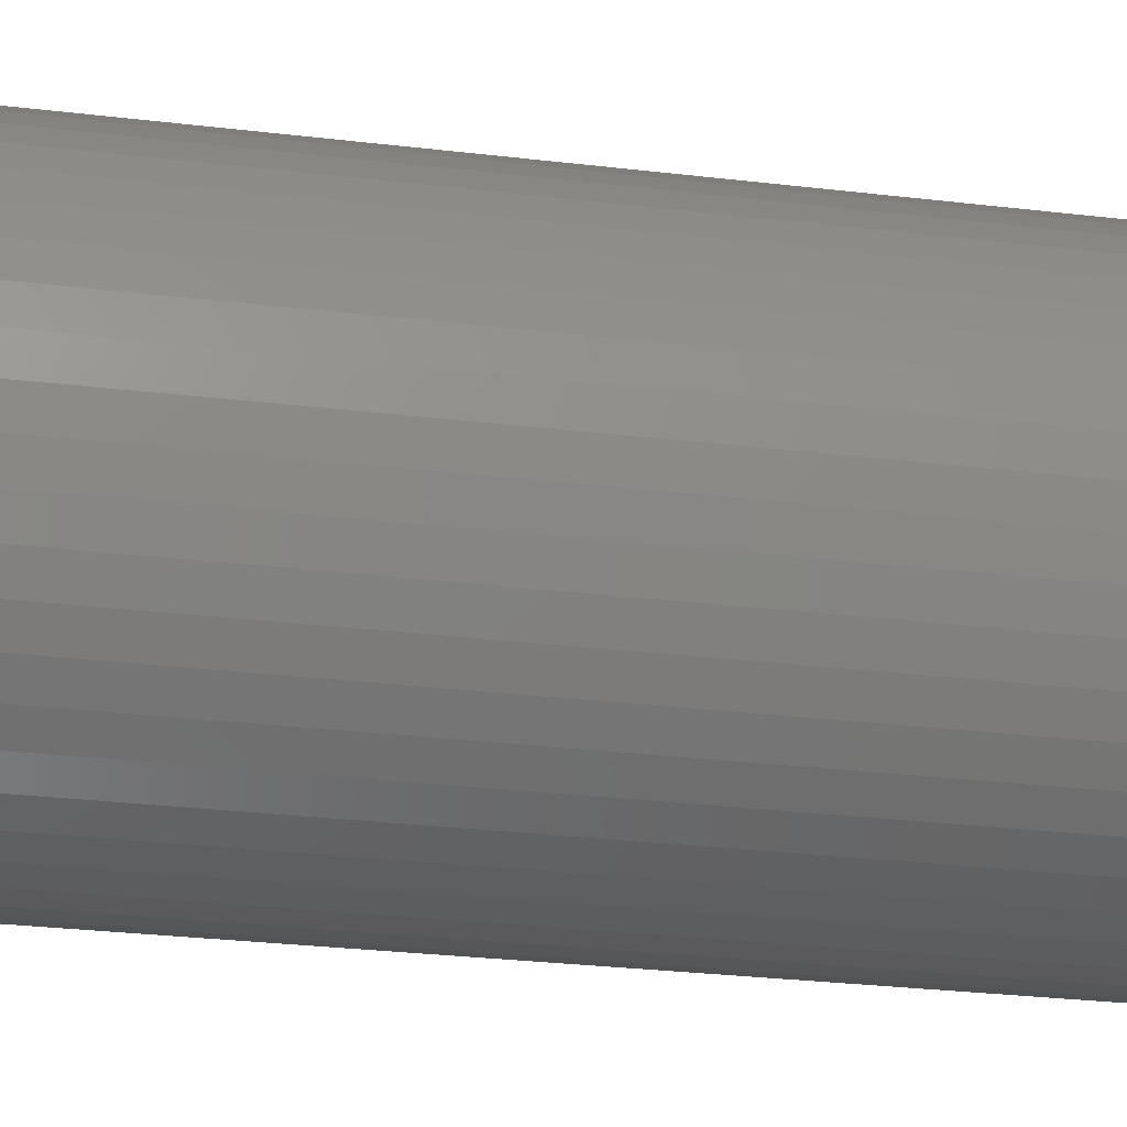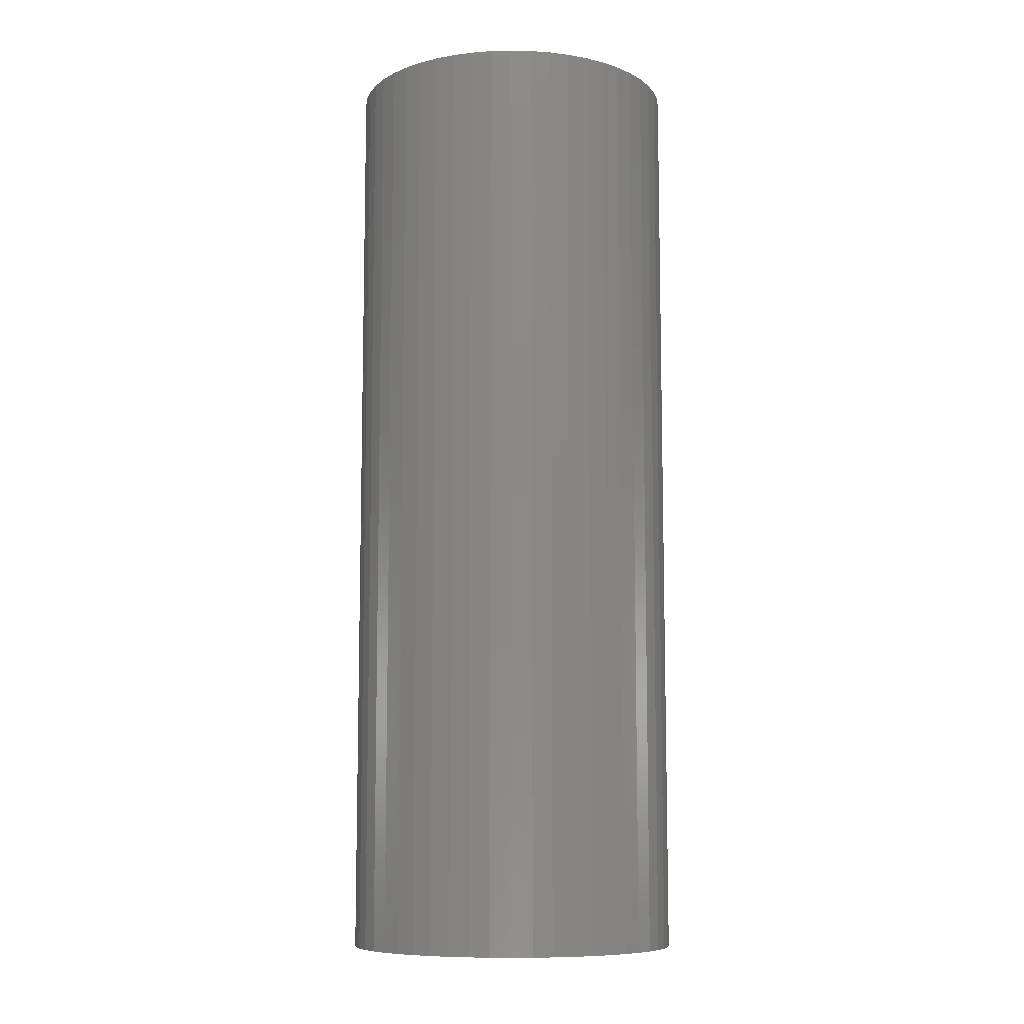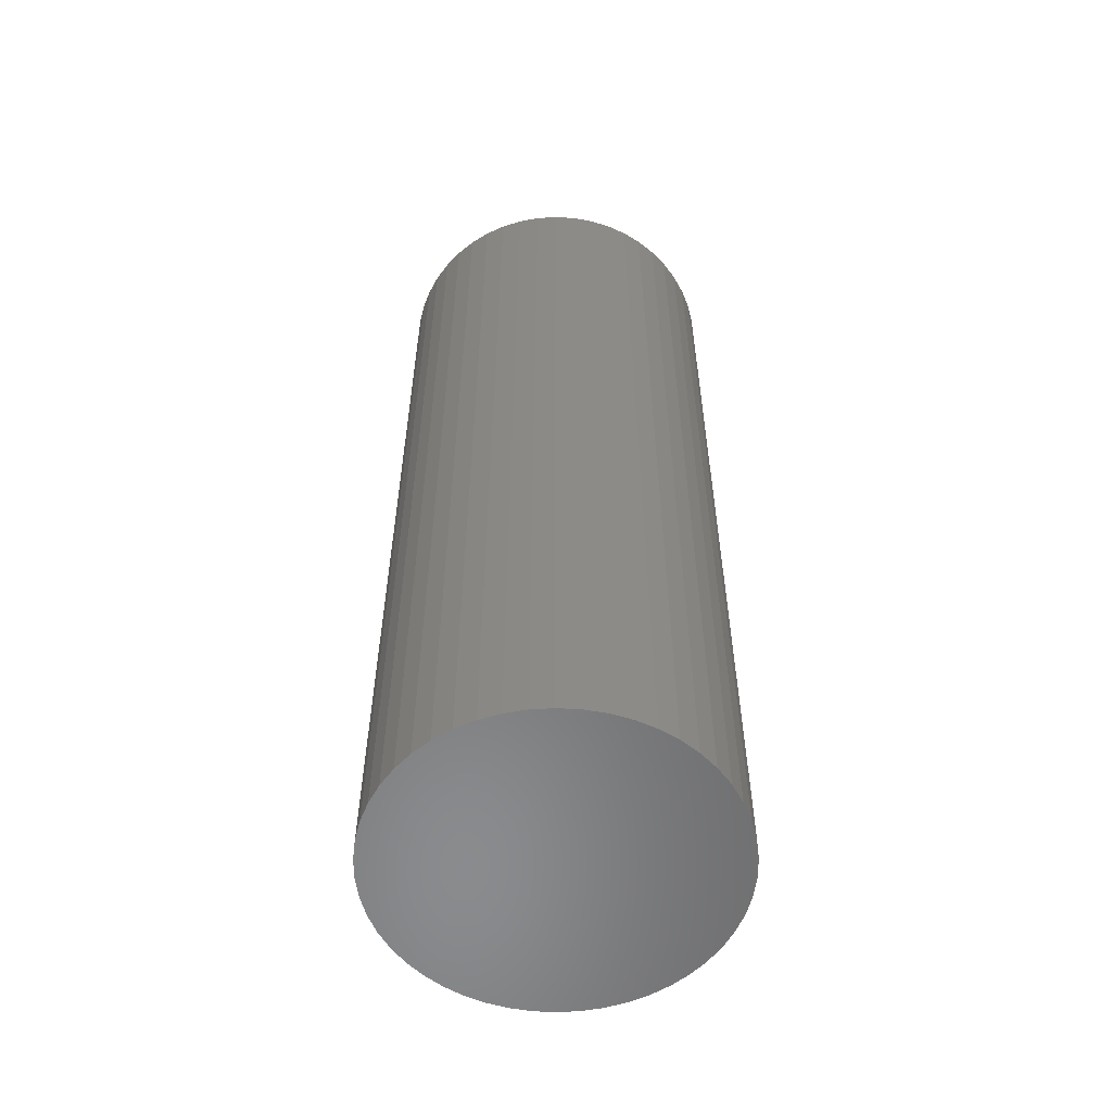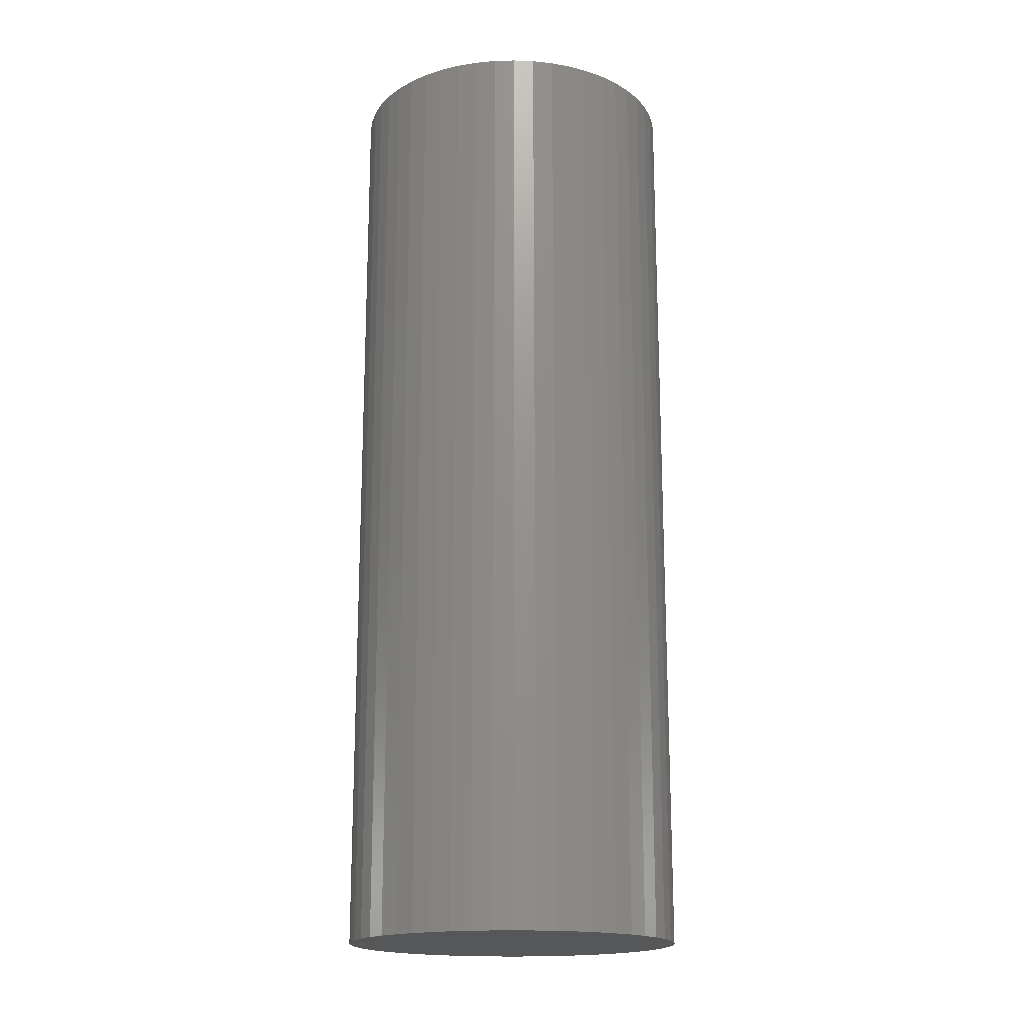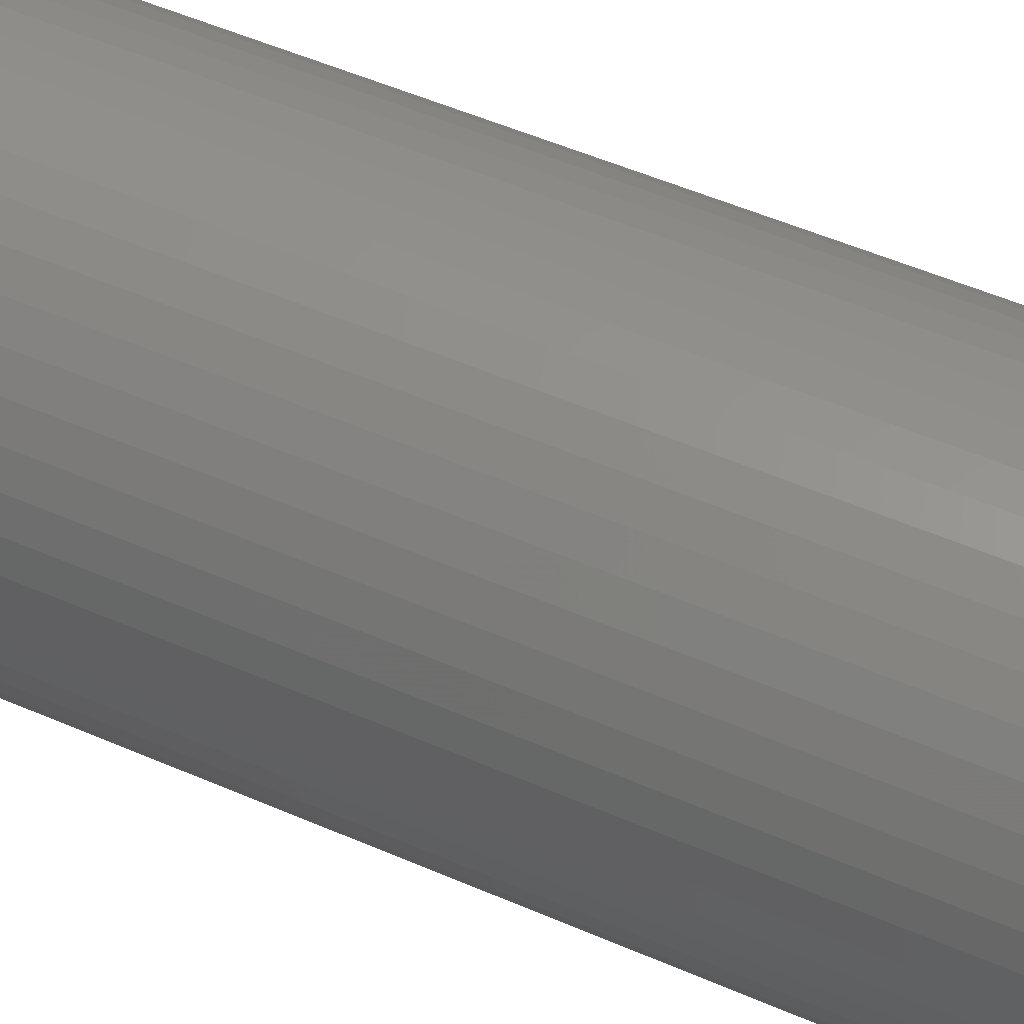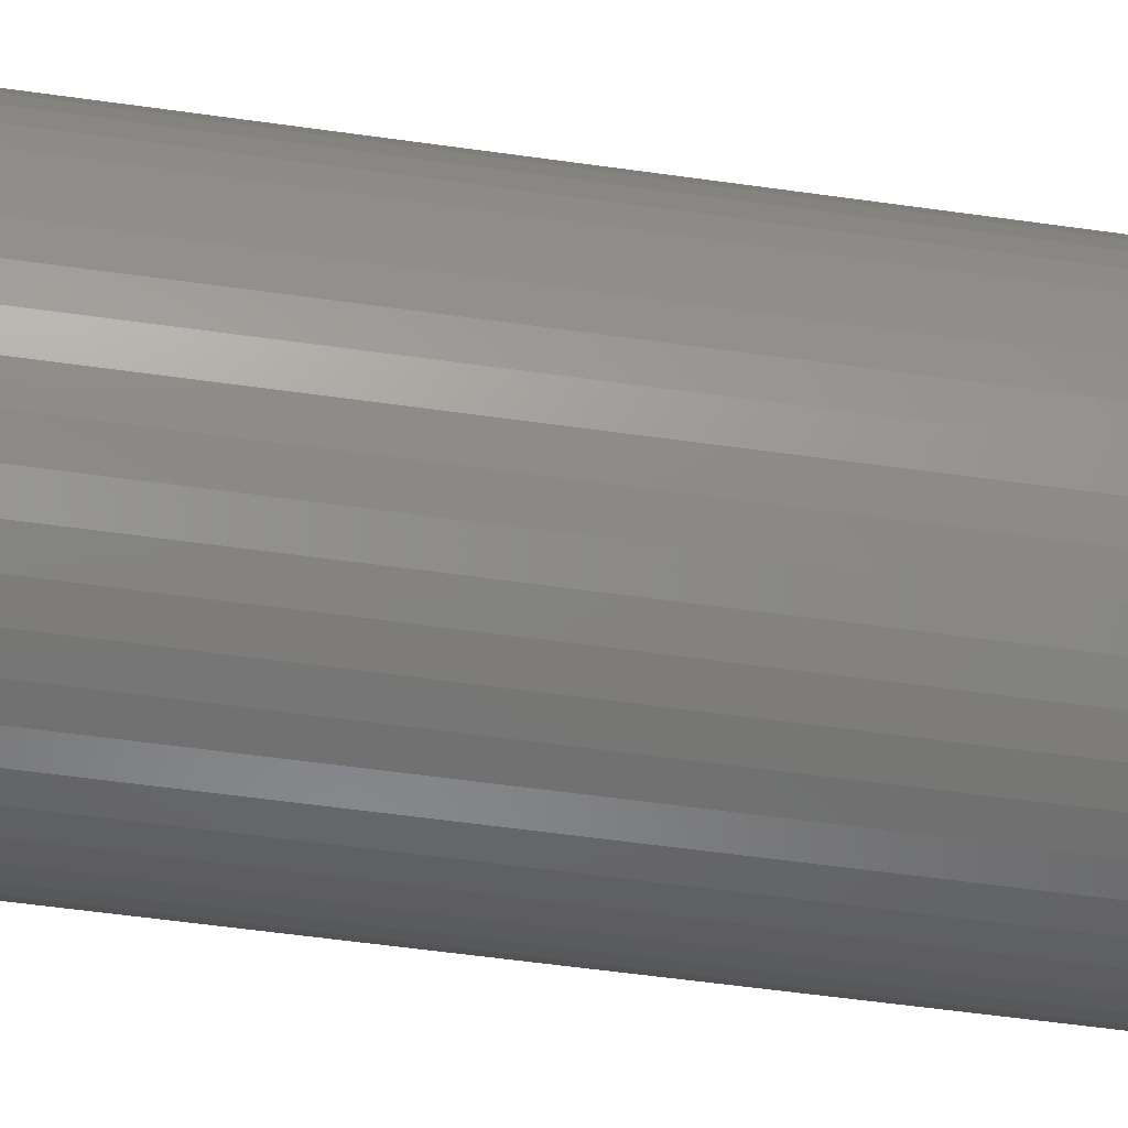
<metadata>
{"format":"stl","ext":"stl","renderer":"f3d","projection":"perspective","resolution":1024,"background":"white","views":[{"elev":-24.7,"azim":-101.6,"up":"+Y"},{"elev":-9.0,"azim":-3.4,"up":"+Z"},{"elev":-56.6,"azim":-10.6,"up":"+Z"},{"elev":-17.8,"azim":-69.2,"up":"+Z"},{"elev":50.9,"azim":115.6,"up":"+Y"},{"elev":-54.2,"azim":81.4,"up":"+Y"}]}
</metadata>
<code>
# stl→obj: 100 verts, 196 faces
v 5.35 0 15
v 5.308 0.6705 -15
v 5.308 0.6705 15
v 5.35 0 -15
v -5.35 0 -15
v -5.308 0.6705 15
v -5.308 0.6705 -15
v -5.35 0 15
v 0.3359 5.339 -15
v -0.3359 5.339 15
v 0.3359 5.339 15
v -0.3359 5.339 -15
v 5.308 -0.6705 15
v 5.182 1.33 15
v 5.182 -1.33 15
v 4.974 1.969 15
v 4.974 -1.969 15
v 4.688 2.577 15
v 4.688 -2.577 15
v 4.328 3.145 15
v 4.328 -3.145 15
v 3.9 3.662 15
v 3.9 -3.662 15
v 3.41 4.122 15
v 3.41 -4.122 15
v 2.867 4.517 15
v 2.867 -4.517 15
v 2.278 4.841 15
v 2.278 -4.841 15
v 1.653 5.088 15
v 1.653 -5.088 15
v 1.002 5.255 15
v 1.002 -5.255 15
v 0.3359 -5.339 15
v -0.3359 -5.339 15
v -1.002 5.255 15
v -1.002 -5.255 15
v -1.653 5.088 15
v -1.653 -5.088 15
v -2.278 4.841 15
v -2.278 -4.841 15
v -2.867 4.517 15
v -2.867 -4.517 15
v -3.41 4.122 15
v -3.41 -4.122 15
v -3.9 3.662 15
v -3.9 -3.662 15
v -4.328 3.145 15
v -4.328 -3.145 15
v -4.688 2.577 15
v -4.688 -2.577 15
v -4.974 1.969 15
v -4.974 -1.969 15
v -5.182 1.33 15
v -5.182 -1.33 15
v -5.308 -0.6705 15
v 3.9 3.662 -15
v 3.41 4.122 -15
v 5.308 -0.6705 -15
v 5.182 -1.33 -15
v 5.182 1.33 -15
v 4.974 -1.969 -15
v 4.974 1.969 -15
v 4.688 -2.577 -15
v 4.688 2.577 -15
v 4.328 -3.145 -15
v 4.328 3.145 -15
v 3.9 -3.662 -15
v 3.41 -4.122 -15
v 2.867 -4.517 -15
v 2.867 4.517 -15
v 2.278 -4.841 -15
v 2.278 4.841 -15
v 1.653 -5.088 -15
v 1.653 5.088 -15
v 1.002 -5.255 -15
v 1.002 5.255 -15
v 0.3359 -5.339 -15
v -0.3359 -5.339 -15
v -1.002 -5.255 -15
v -1.002 5.255 -15
v -1.653 -5.088 -15
v -1.653 5.088 -15
v -2.278 -4.841 -15
v -2.278 4.841 -15
v -2.867 -4.517 -15
v -2.867 4.517 -15
v -3.41 -4.122 -15
v -3.41 4.122 -15
v -3.9 -3.662 -15
v -3.9 3.662 -15
v -4.328 -3.145 -15
v -4.328 3.145 -15
v -4.688 -2.577 -15
v -4.688 2.577 -15
v -4.974 -1.969 -15
v -4.974 1.969 -15
v -5.182 -1.33 -15
v -5.182 1.33 -15
v -5.308 -0.6705 -15
f 1 2 3
f 2 1 4
f 5 6 7
f 6 5 8
f 9 10 11
f 10 9 12
f 3 13 1
f 14 13 3
f 14 15 13
f 16 15 14
f 16 17 15
f 18 17 16
f 18 19 17
f 20 19 18
f 20 21 19
f 22 21 20
f 22 23 21
f 24 23 22
f 24 25 23
f 26 25 24
f 26 27 25
f 28 27 26
f 28 29 27
f 30 29 28
f 30 31 29
f 32 31 30
f 32 33 31
f 11 33 32
f 11 34 33
f 10 34 11
f 10 35 34
f 36 35 10
f 36 37 35
f 38 37 36
f 38 39 37
f 40 39 38
f 40 41 39
f 42 41 40
f 42 43 41
f 44 43 42
f 44 45 43
f 46 45 44
f 46 47 45
f 48 47 46
f 48 49 47
f 50 49 48
f 50 51 49
f 52 51 50
f 52 53 51
f 54 53 52
f 54 55 53
f 6 55 54
f 6 56 55
f 56 6 8
f 57 24 22
f 24 57 58
f 59 2 4
f 60 2 59
f 60 61 2
f 62 61 60
f 62 63 61
f 64 63 62
f 64 65 63
f 66 65 64
f 66 67 65
f 68 67 66
f 68 57 67
f 69 57 68
f 69 58 57
f 70 58 69
f 70 71 58
f 72 71 70
f 72 73 71
f 74 73 72
f 74 75 73
f 76 75 74
f 76 77 75
f 78 77 76
f 78 9 77
f 79 9 78
f 79 12 9
f 80 12 79
f 80 81 12
f 82 81 80
f 82 83 81
f 84 83 82
f 84 85 83
f 86 85 84
f 86 87 85
f 88 87 86
f 88 89 87
f 90 89 88
f 90 91 89
f 92 91 90
f 92 93 91
f 94 93 92
f 94 95 93
f 96 95 94
f 96 97 95
f 98 97 96
f 98 99 97
f 100 99 98
f 100 7 99
f 7 100 5
f 89 46 44
f 46 89 91
f 83 40 38
f 40 83 85
f 16 65 18
f 65 16 63
f 75 32 30
f 32 75 77
f 71 28 26
f 28 71 73
f 97 50 95
f 50 97 52
f 93 46 91
f 46 93 48
f 12 36 10
f 36 12 81
f 15 59 13
f 59 15 60
f 14 63 16
f 63 14 61
f 3 61 14
f 61 3 2
f 18 67 20
f 67 18 65
f 73 30 28
f 30 73 75
f 58 26 24
f 26 58 71
f 99 52 97
f 52 99 54
f 85 42 40
f 42 85 87
f 13 4 1
f 4 13 59
f 90 45 47
f 45 90 88
f 94 53 96
f 53 94 51
f 100 8 5
f 8 100 56
f 79 34 35
f 34 79 78
f 72 27 29
f 27 72 70
f 19 62 17
f 62 19 64
f 23 66 21
f 66 23 68
f 20 57 22
f 57 20 67
f 77 11 32
f 11 77 9
f 95 48 93
f 48 95 50
f 7 54 99
f 54 7 6
f 87 44 42
f 44 87 89
f 81 38 36
f 38 81 83
f 84 39 41
f 39 84 82
f 90 49 92
f 49 90 47
f 96 55 98
f 55 96 53
f 69 23 25
f 23 69 68
f 74 29 31
f 29 74 72
f 76 31 33
f 31 76 74
f 78 33 34
f 33 78 76
f 21 64 19
f 64 21 66
f 17 60 15
f 60 17 62
f 80 35 37
f 35 80 79
f 98 56 100
f 56 98 55
f 70 25 27
f 25 70 69
f 88 43 45
f 43 88 86
f 82 37 39
f 37 82 80
f 92 51 94
f 51 92 49
f 86 41 43
f 41 86 84

</code>
